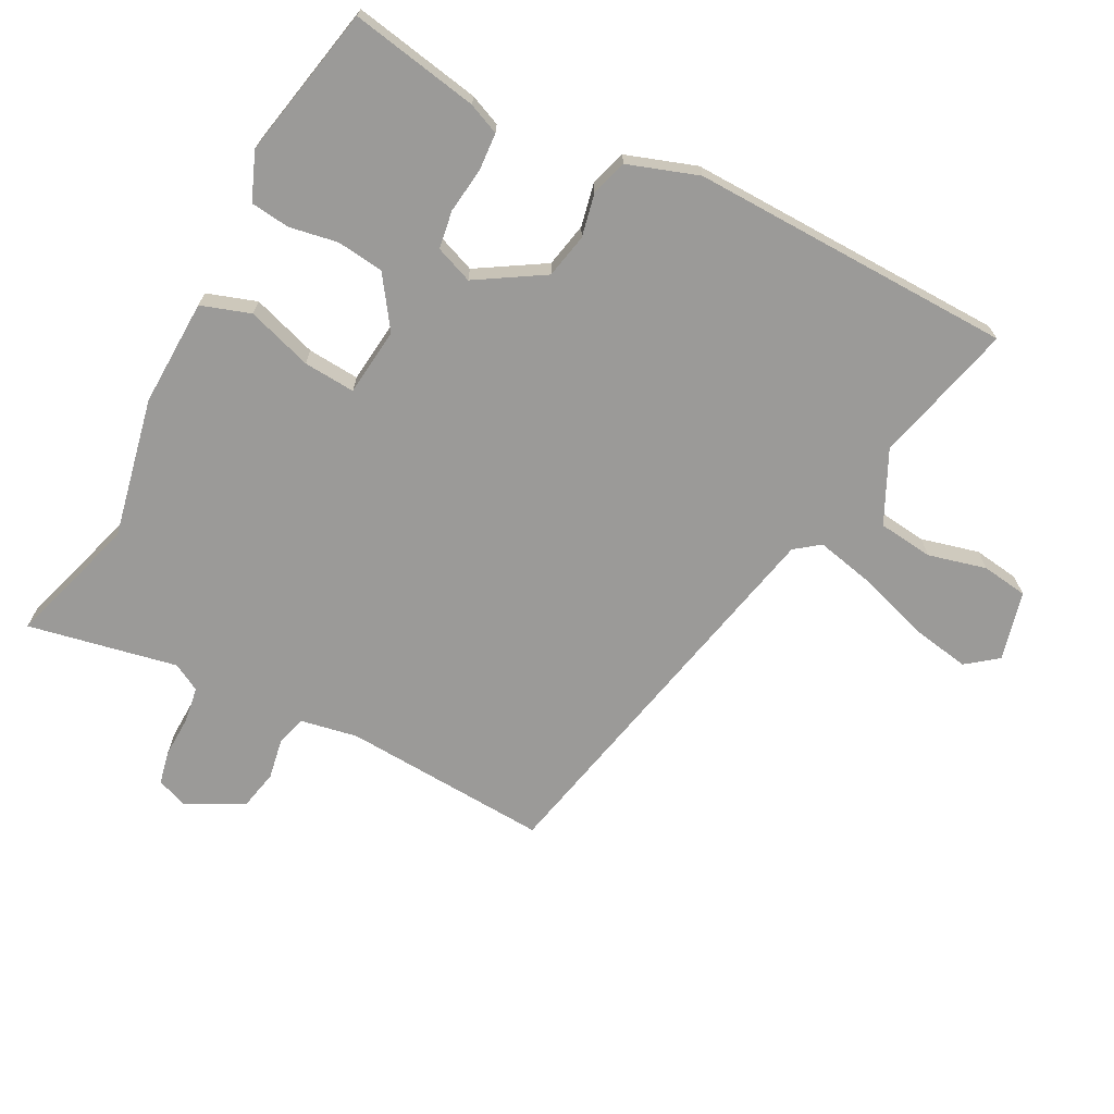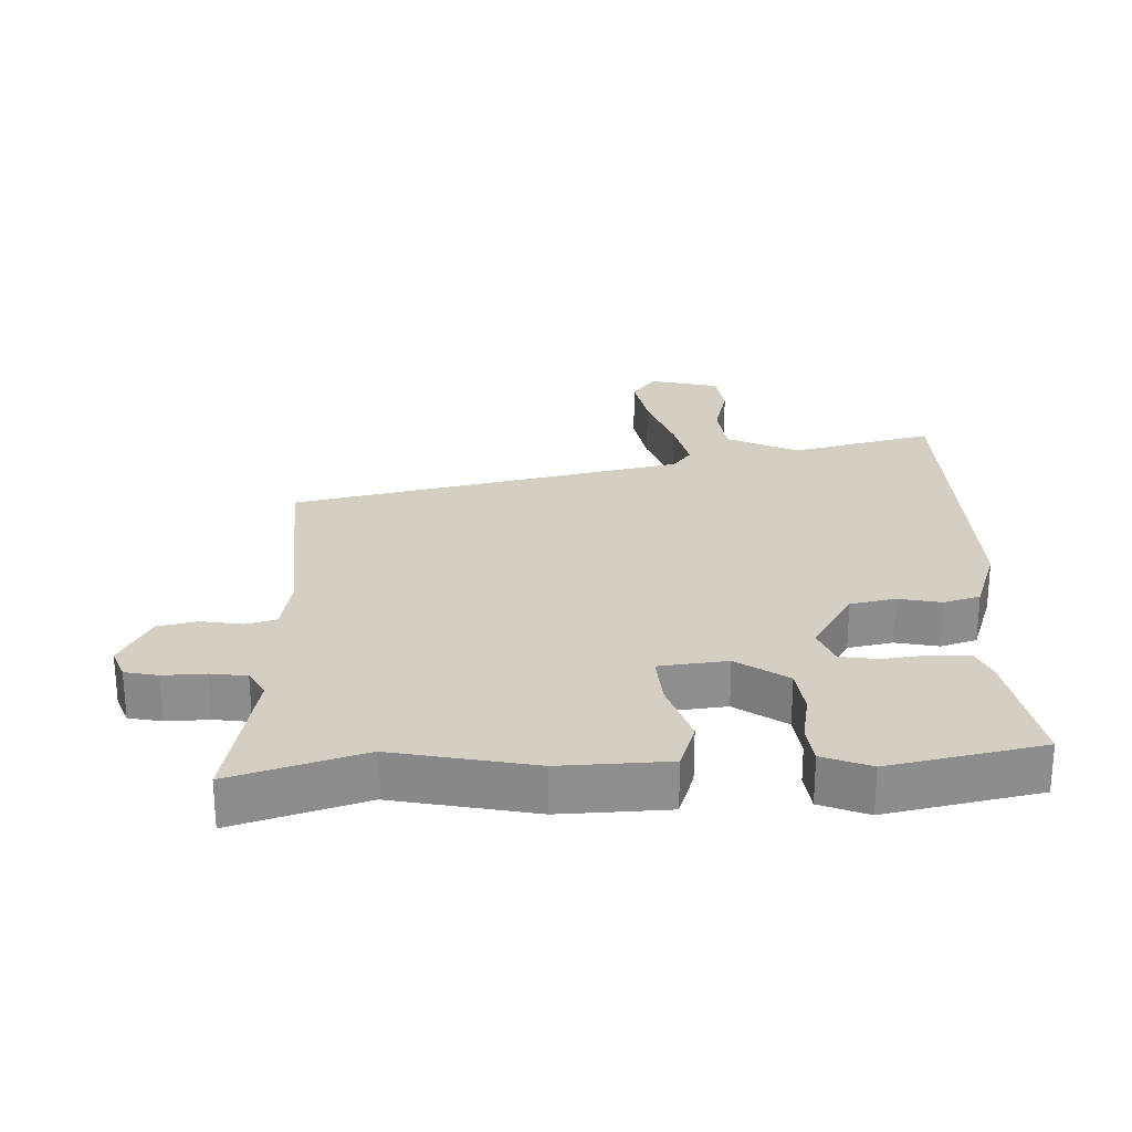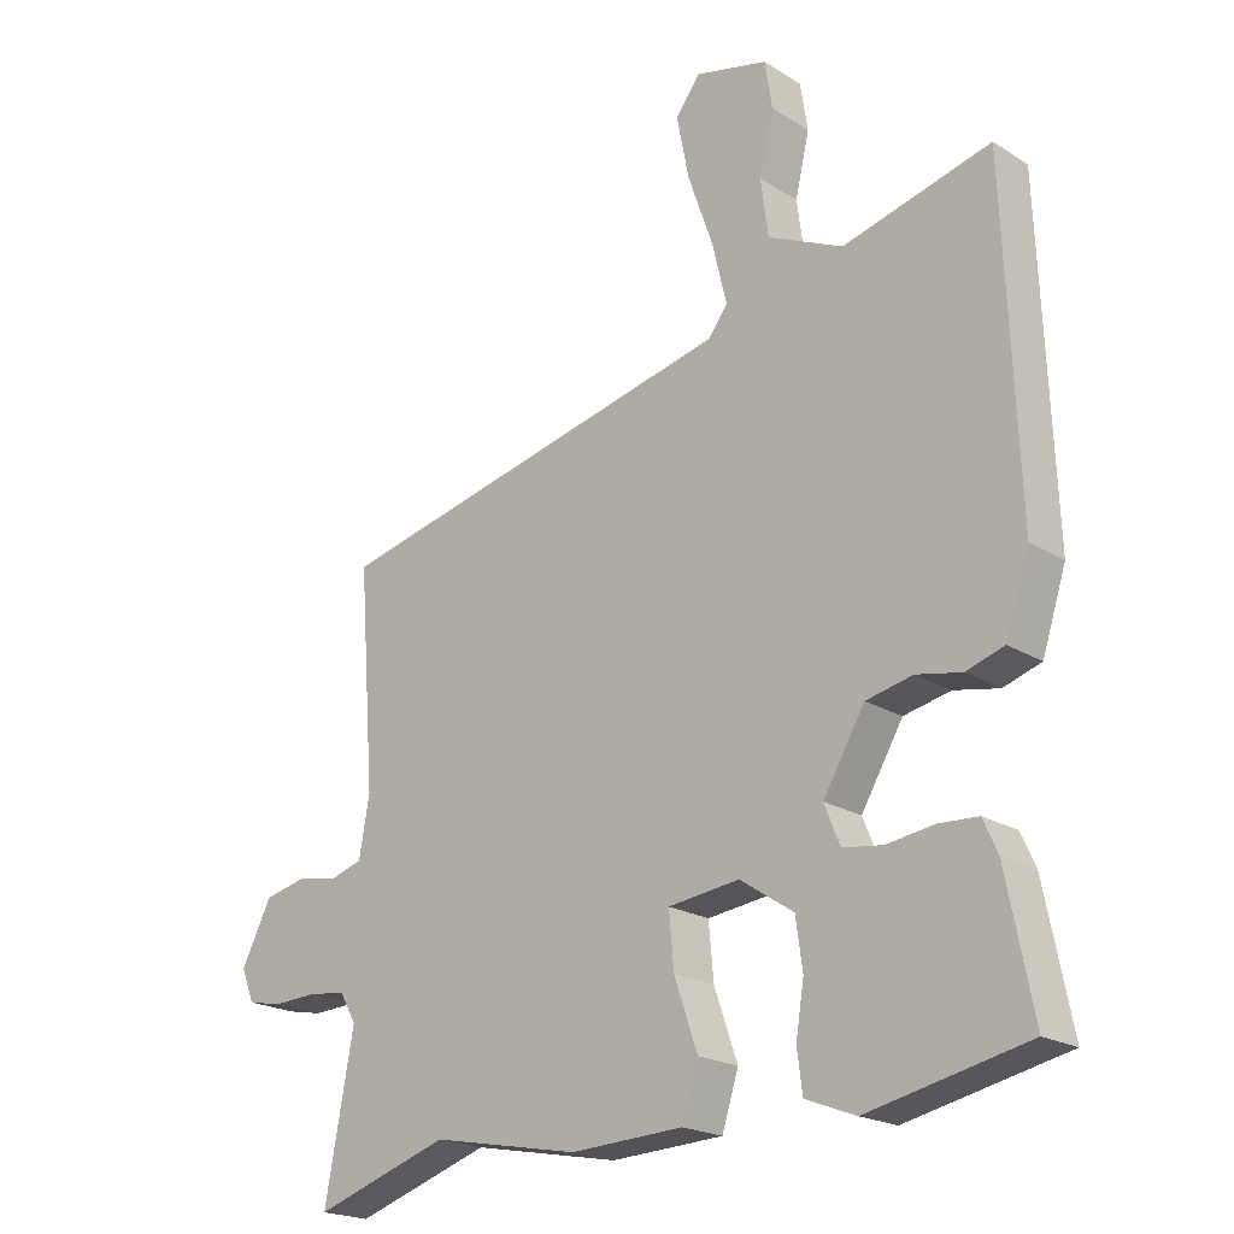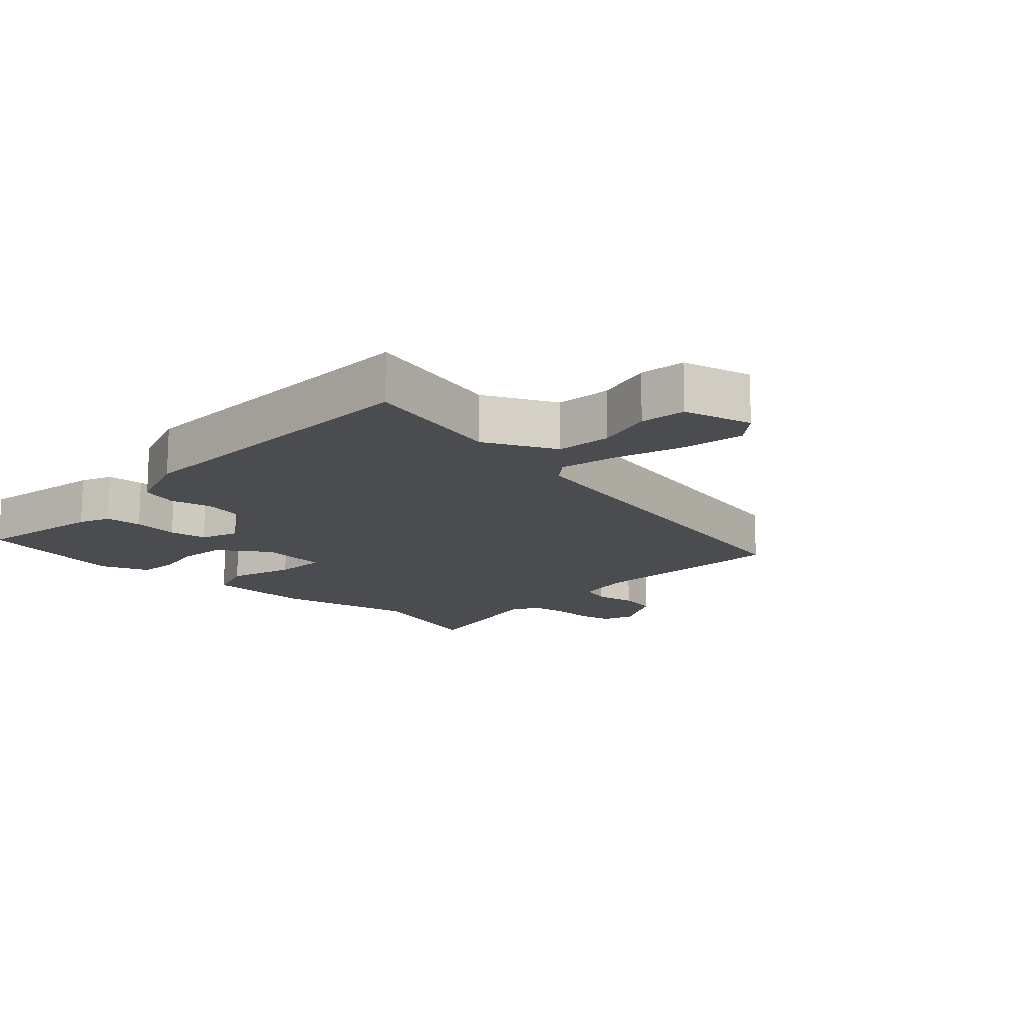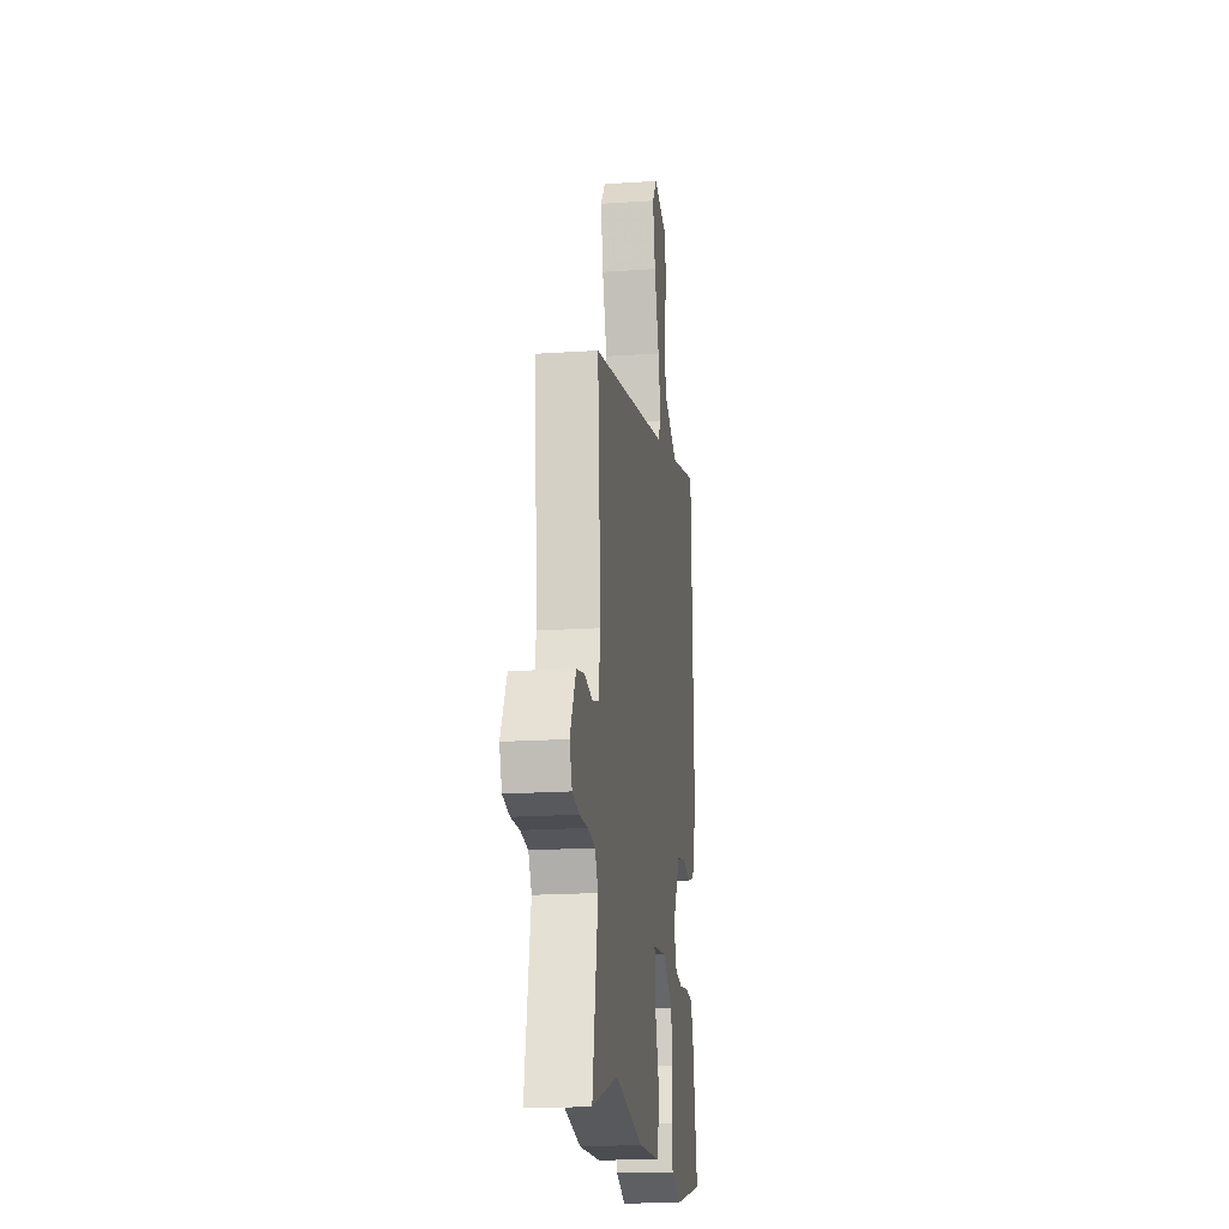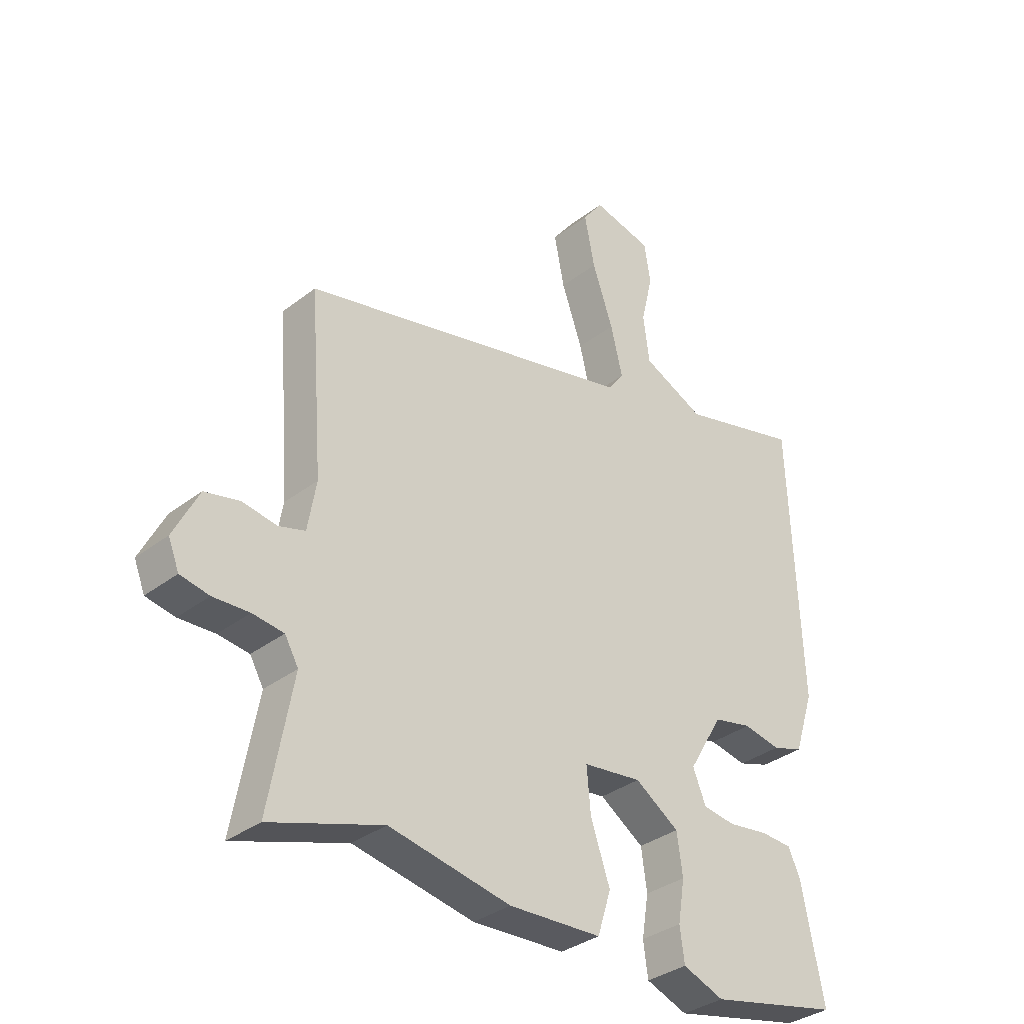
<metadata>
{"format":"obj","ext":"obj","renderer":"f3d","projection":"perspective","resolution":1024,"background":"white","views":[{"elev":-69.3,"azim":-116.6,"up":"+Y"},{"elev":25.4,"azim":178.7,"up":"+Y"},{"elev":-20.6,"azim":-138.2,"up":"+Z"},{"elev":-14.7,"azim":-42.1,"up":"+Y"},{"elev":-19.0,"azim":97.3,"up":"+Z"},{"elev":-34.1,"azim":136.1,"up":"+Z"}]}
</metadata>
<code>
v -0.492 0.07 0.571
v -0.276 0.07 0.514
v -0.166 0.07 0.565
v -0.155 0.07 0.649
v -0.176 0.07 0.738
v -0.165 0.07 0.808
v -0.059 0.07 0.833
v -0.023 0.07 0.785
v -0.041 0.07 0.693
v -0.078 0.07 0.587
v -0.099 0.07 0.499
v -0.071 0.07 0.461
v 0.526 0.07 0.322
v 0.502 0.07 0.006
v 0.517 0.07 -0.081
v 0.563 0.07 -0.095
v 0.625 0.07 -0.085
v 0.686 0.07 -0.099
v 0.73 0.07 -0.186
v 0.711 0.07 -0.234
v 0.66 0.07 -0.244
v 0.596 0.07 -0.241
v 0.541 0.07 -0.248
v 0.517 0.07 -0.29
v 0.559 0.07 -0.519
v 0.361 0.07 -0.454
v 0.146 0.07 -0.495
v -0.018 0.07 -0.487
v -0.042 0.07 -0.411
v -0.008 0.07 -0.312
v -0.001 0.07 -0.233
v -0.105 0.07 -0.22
v -0.183 0.07 -0.272
v -0.193 0.07 -0.344
v -0.181 0.07 -0.418
v -0.189 0.07 -0.478
v -0.262 0.07 -0.506
v -0.494 0.07 -0.455
v -0.455 0.07 -0.259
v -0.434 0.07 -0.212
v -0.377 0.07 -0.209
v -0.307 0.07 -0.219
v -0.249 0.07 -0.211
v -0.226 0.07 -0.154
v -0.287 0.07 -0.051
v -0.355 0.07 -0.036
v -0.421 0.07 -0.049
v -0.476 0.07 -0.031
v -0.511 0.07 0.077
v -0.492 0 0.571
v -0.276 0 0.514
v -0.166 0 0.565
v -0.155 0 0.649
v -0.176 0 0.738
v -0.165 0 0.808
v -0.059 0 0.833
v -0.023 0 0.785
v -0.041 0 0.693
v -0.078 0 0.587
v -0.099 0 0.499
v -0.071 0 0.461
v 0.526 0 0.322
v 0.502 0 0.006
v 0.517 0 -0.081
v 0.563 0 -0.095
v 0.625 0 -0.085
v 0.686 0 -0.099
v 0.73 0 -0.186
v 0.711 0 -0.234
v 0.66 0 -0.244
v 0.596 0 -0.241
v 0.541 0 -0.248
v 0.517 0 -0.29
v 0.559 0 -0.519
v 0.361 0 -0.454
v 0.146 0 -0.495
v -0.018 0 -0.487
v -0.042 0 -0.411
v -0.008 0 -0.312
v -0.001 0 -0.233
v -0.105 0 -0.22
v -0.183 0 -0.272
v -0.193 0 -0.344
v -0.181 0 -0.418
v -0.189 0 -0.478
v -0.262 0 -0.506
v -0.494 0 -0.455
v -0.455 0 -0.259
v -0.434 0 -0.212
v -0.377 0 -0.209
v -0.307 0 -0.219
v -0.249 0 -0.211
v -0.226 0 -0.154
v -0.287 0 -0.051
v -0.355 0 -0.036
v -0.421 0 -0.049
v -0.476 0 -0.031
v -0.511 0 0.077
f 49 1 2
f 48 49 2
f 47 48 2
f 46 47 2
f 45 46 2 3
f 44 45 3
f 40 41 42
f 39 40 42
f 38 39 42
f 37 38 42
f 36 37 42
f 35 36 42
f 34 35 42
f 33 34 42 43
f 32 33 43 44
f 28 29 30
f 27 28 30
f 26 27 30
f 26 30 31
f 25 26 31
f 24 25 31
f 32 44 3
f 31 32 3
f 24 31 3
f 23 24 3
f 20 21 22
f 19 20 22
f 18 19 22
f 17 18 22
f 16 17 22
f 12 13 14
f 12 14 15
f 8 9 10
f 7 8 10
f 6 7 10
f 5 6 10
f 4 5 10
f 4 10 11
f 3 4 11
f 15 16 22 23
f 12 15 23
f 12 23 3
f 3 11 12
f 51 50 98
f 51 98 97
f 51 97 96
f 51 96 95
f 52 51 95 94
f 52 94 93
f 91 90 89
f 91 89 88
f 91 88 87
f 91 87 86
f 91 86 85
f 91 85 84
f 91 84 83
f 92 91 83 82
f 93 92 82 81
f 79 78 77
f 79 77 76
f 79 76 75
f 80 79 75
f 80 75 74
f 80 74 73
f 52 93 81
f 52 81 80
f 52 80 73
f 52 73 72
f 71 70 69
f 71 69 68
f 71 68 67
f 71 67 66
f 71 66 65
f 63 62 61
f 64 63 61
f 59 58 57
f 59 57 56
f 59 56 55
f 59 55 54
f 59 54 53
f 60 59 53
f 60 53 52
f 72 71 65 64
f 72 64 61
f 52 72 61
f 61 60 52
f 1 50 51 2
f 2 51 52 3
f 3 52 53 4
f 4 53 54 5
f 5 54 55 6
f 6 55 56 7
f 7 56 57 8
f 8 57 58 9
f 9 58 59 10
f 10 59 60 11
f 11 60 61 12
f 12 61 62 13
f 13 62 63 14
f 14 63 64 15
f 15 64 65 16
f 16 65 66 17
f 17 66 67 18
f 18 67 68 19
f 19 68 69 20
f 20 69 70 21
f 21 70 71 22
f 22 71 72 23
f 23 72 73 24
f 24 73 74 25
f 25 74 75 26
f 26 75 76 27
f 27 76 77 28
f 28 77 78 29
f 29 78 79 30
f 30 79 80 31
f 31 80 81 32
f 32 81 82 33
f 33 82 83 34
f 34 83 84 35
f 35 84 85 36
f 36 85 86 37
f 37 86 87 38
f 38 87 88 39
f 39 88 89 40
f 40 89 90 41
f 41 90 91 42
f 42 91 92 43
f 43 92 93 44
f 44 93 94 45
f 45 94 95 46
f 46 95 96 47
f 47 96 97 48
f 48 97 98 49
f 49 98 50 1

</code>
